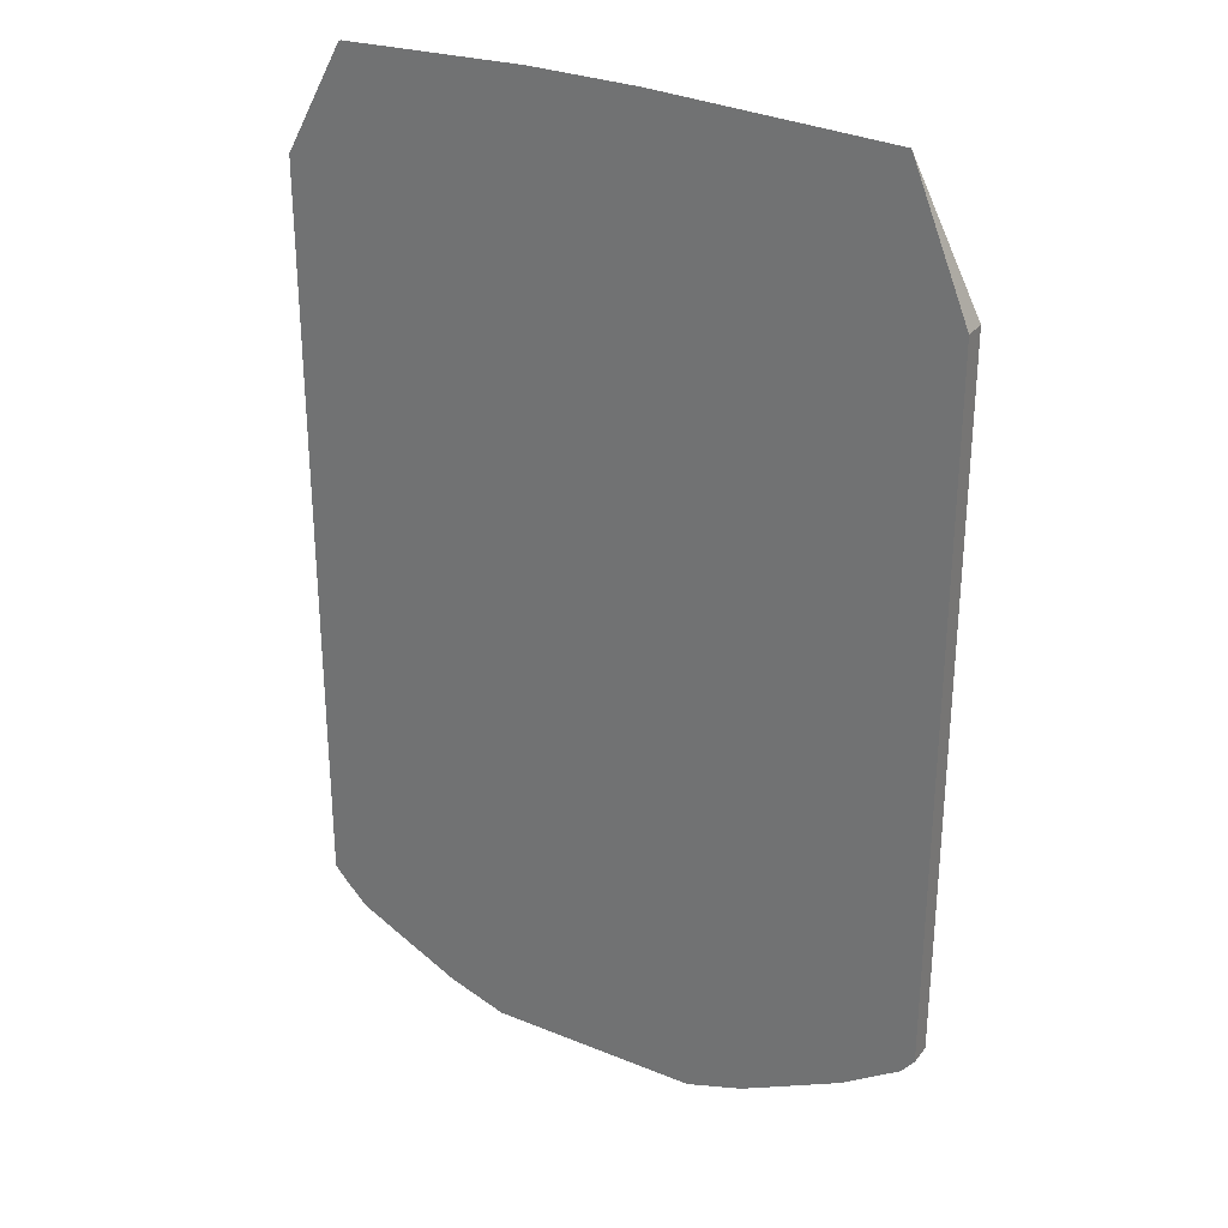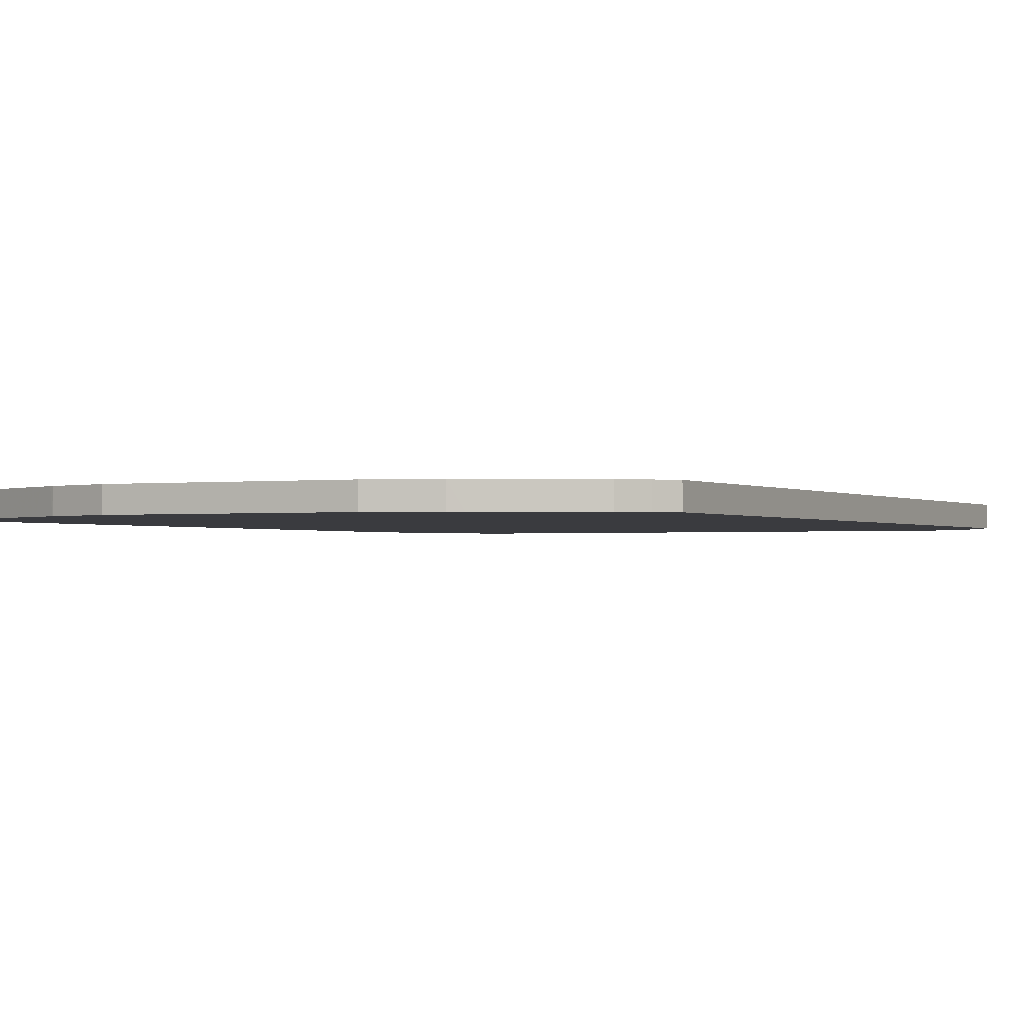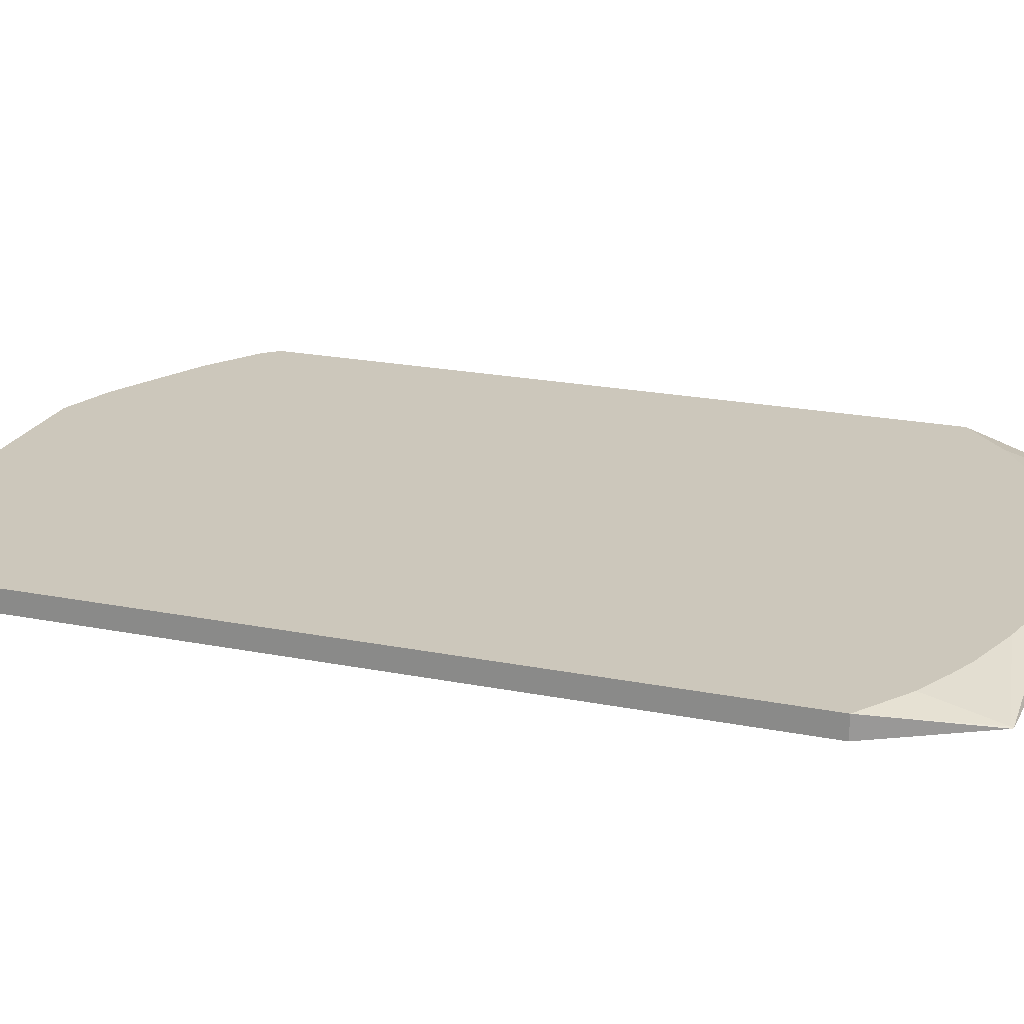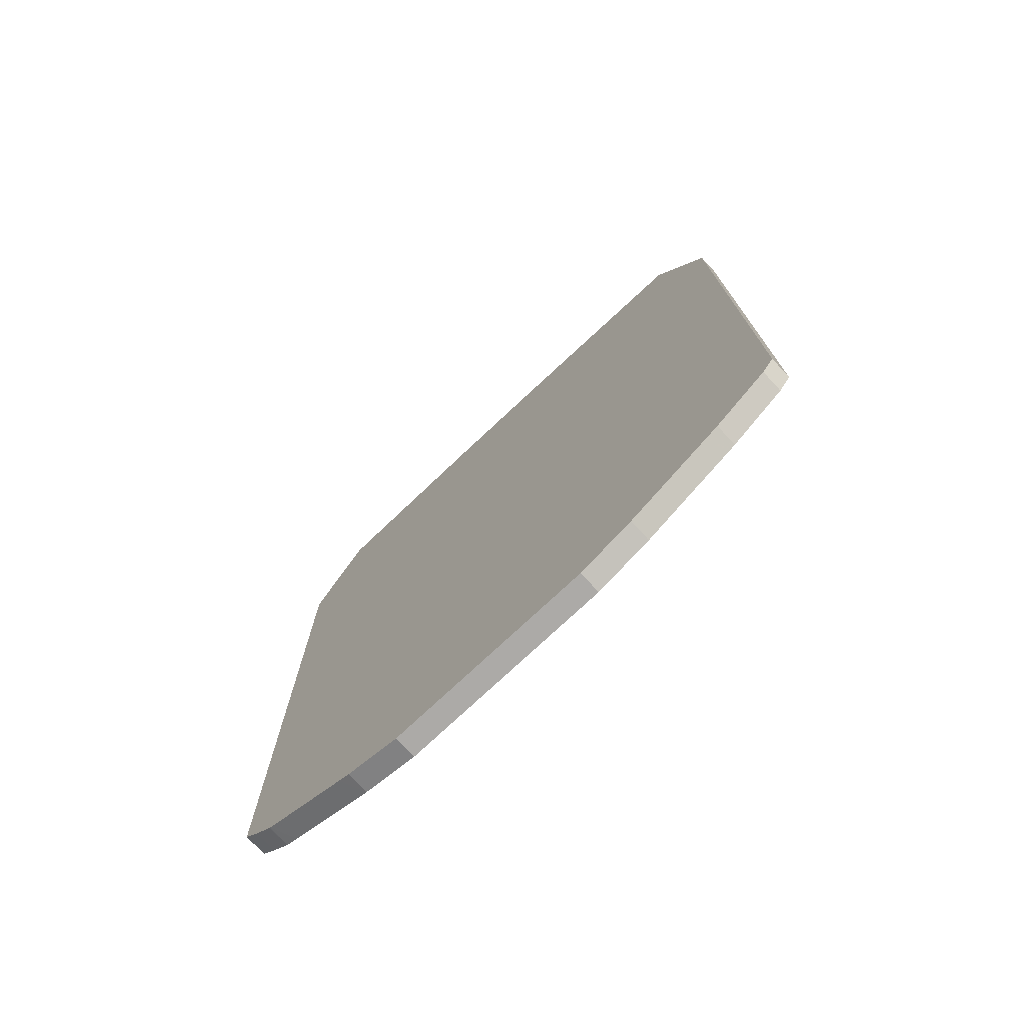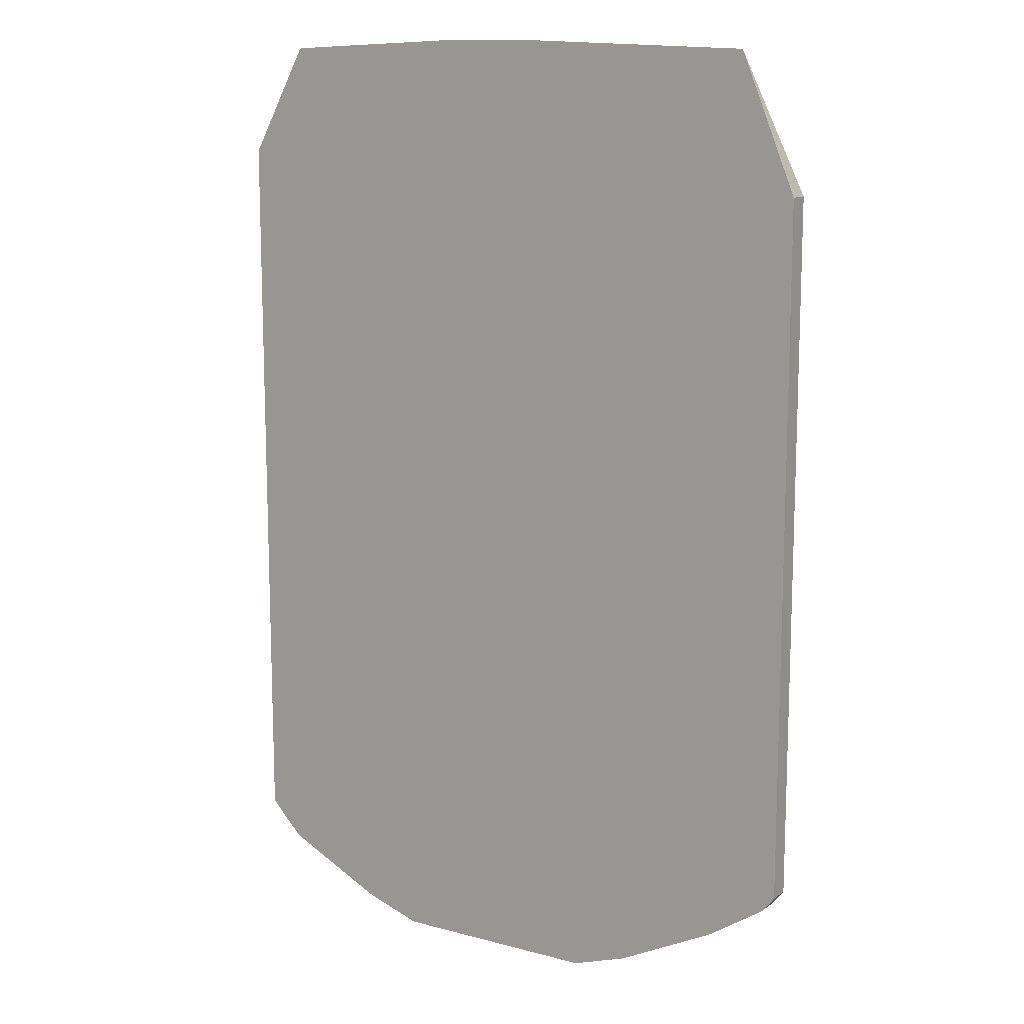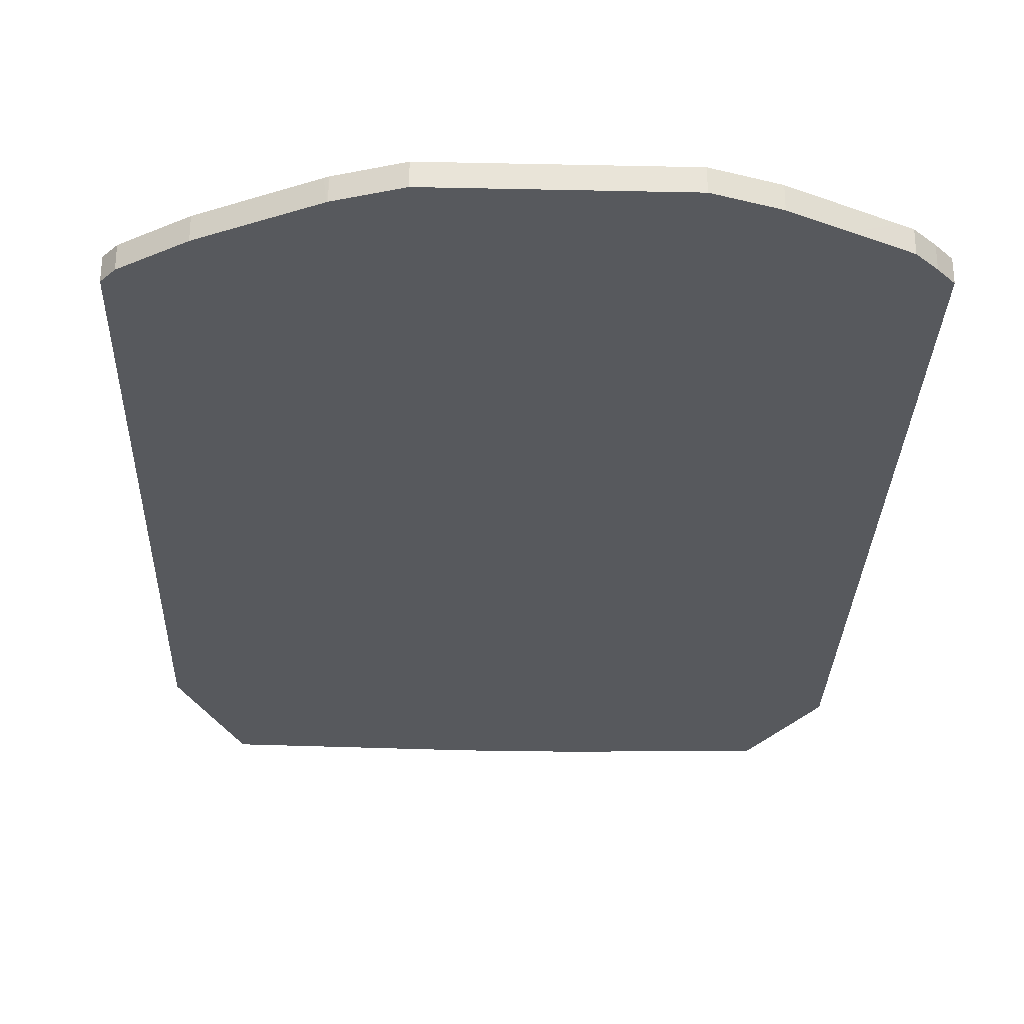
<metadata>
{"format":"obj","ext":"obj","renderer":"f3d","projection":"perspective","resolution":1024,"background":"white","views":[{"elev":29.7,"azim":-149.2,"up":"+Y"},{"elev":-1.3,"azim":26.4,"up":"+Z"},{"elev":21.6,"azim":109.2,"up":"+Z"},{"elev":-76.1,"azim":-136.9,"up":"+Y"},{"elev":12.4,"azim":-148.1,"up":"+Y"},{"elev":-29.3,"azim":-1.8,"up":"+Z"}]}
</metadata>
<code>
v -0.3873 -0.3251 -0.02844
v -0.3781 -0.3366 -0.02844
v -0.3873 -0.3251 -0.01243
v -0.3873 0.1798 -0.02844
v -0.3781 -0.3366 -0.01243
v -0.3366 -0.3642 -0.02844
v -0.3873 0.1798 -0.01243
v -0.3474 0.2767 -0.02844
v -0.3366 -0.3642 -0.01243
v -0.3274 -0.3689 -0.02844
v -0.3504 0.2121 -0.01243
v -0.3458 0.2767 -0.02767
v -0.3466 0.2782 -0.02844
v -0.3274 -0.3689 -0.01243
v -0.2813 -0.392 -0.02844
v -0.2753 -0.395 -0.01243
v -0.3202 0.231 -0.01243
v -0.249 0.2628 -0.01243
v -0.1798 0.2767 -0.01243
v -0.3192 0.2316 -0.01243
v -0.3183 0.2321 -0.01243
v -0.1806 0.284 -0.02844
v -0.2636 -0.4008 -0.02844
v -0.2657 -0.3998 -0.01243
v -0.1107 0.2767 -0.01243
v -0.1034 0.284 -0.02844
v -0.2628 -0.4011 -0.02844
v -0.2628 -0.4011 -0.01243
v 0.02763 0.2767 -0.02767
v 0.02686 0.2782 -0.02844
v -0.05534 0.2628 -0.01243
v -0.2213 -0.415 -0.02844
v -0.2213 -0.415 -0.01243
v 0.02843 0.2774 -0.02844
v -0.01384 0.249 -0.01243
v 0.005235 0.2404 -0.01243
v 0.03288 0.2266 -0.01243
v 0.07115 0.1996 -0.01243
v -0.06921 -0.415 -0.02844
v -0.06921 -0.415 -0.01243
v 0.07115 0.1996 -0.02844
v 0.07115 -0.3379 -0.01243
v -0.0277 -0.4011 -0.02844
v -0.0277 -0.4011 -0.01243
v 0.07115 -0.3379 -0.02844
v 0.05993 -0.3504 -0.01243
v -0.019 -0.3968 -0.02844
v -0.01846 -0.3965 -0.01243
v 0.05993 -0.3504 -0.02844
v 0.04607 -0.3642 -0.01243
v -0.009259 -0.392 -0.02844
v -0.009259 -0.392 -0.01243
v 0.04607 -0.3642 -0.02844
v 0.03687 -0.3689 -0.01243
v 0.04557 -0.3645 -0.02844
v 0.00869 -0.383 -0.02844
v 0.03687 -0.3689 -0.02844
f 13 19 22
f 15 23 16
f 16 23 24
f 19 25 26
f 23 27 28
f 23 28 24
f 25 29 30
f 25 30 26
f 12 21 18
f 19 26 22
f 12 20 21
f 7 13 8
f 12 19 13
f 12 18 19
f 11 17 12
f 10 16 14
f 10 15 16
f 7 12 13
f 7 11 12
f 6 14 9
f 6 10 14
f 4 7 8
f 3 11 7
f 12 17 20
f 25 31 29
f 52 56 54
f 27 33 28
f 3 17 11
f 51 56 52
f 50 55 53
f 50 54 55
f 47 52 48
f 47 51 52
f 46 53 49
f 46 50 53
f 44 47 48
f 43 47 44
f 42 49 45
f 42 46 49
f 39 44 40
f 39 43 44
f 38 45 41
f 38 42 45
f 34 38 41
f 32 40 33
f 32 39 40
f 29 38 34
f 29 37 38
f 29 36 37
f 29 35 36
f 29 31 35
f 29 34 30
f 27 32 33
f 3 20 17
f 1 6 2
f 3 18 21
f 1 32 27
f 1 39 32
f 1 43 39
f 1 47 43
f 1 51 47
f 1 56 51
f 1 57 56
f 1 55 57
f 1 53 55
f 1 49 53
f 1 45 49
f 1 27 23
f 1 41 45
f 1 30 34
f 1 26 30
f 1 22 26
f 1 13 22
f 1 8 13
f 1 4 8
f 1 7 4
f 1 3 7
f 1 5 3
f 1 2 5
f 54 57 55
f 1 34 41
f 3 21 20
f 1 23 15
f 1 10 6
f 3 19 18
f 3 25 19
f 3 31 25
f 3 35 31
f 3 36 35
f 3 37 36
f 3 38 37
f 3 42 38
f 3 46 42
f 3 50 46
f 3 54 50
f 1 15 10
f 3 52 54
f 3 44 48
f 3 40 44
f 3 33 40
f 3 28 33
f 3 24 28
f 3 16 24
f 3 14 16
f 3 9 14
f 3 5 9
f 2 9 5
f 2 6 9
f 3 48 52
f 54 56 57

</code>
